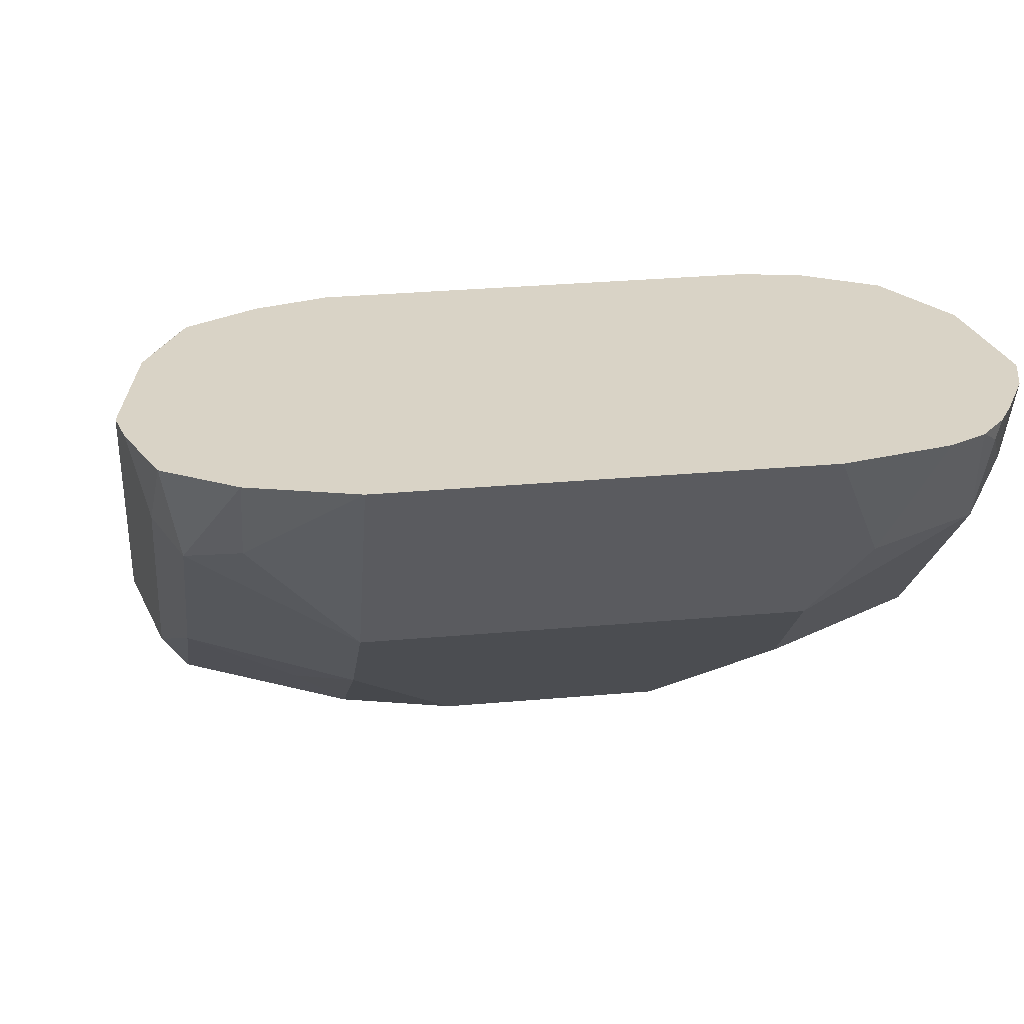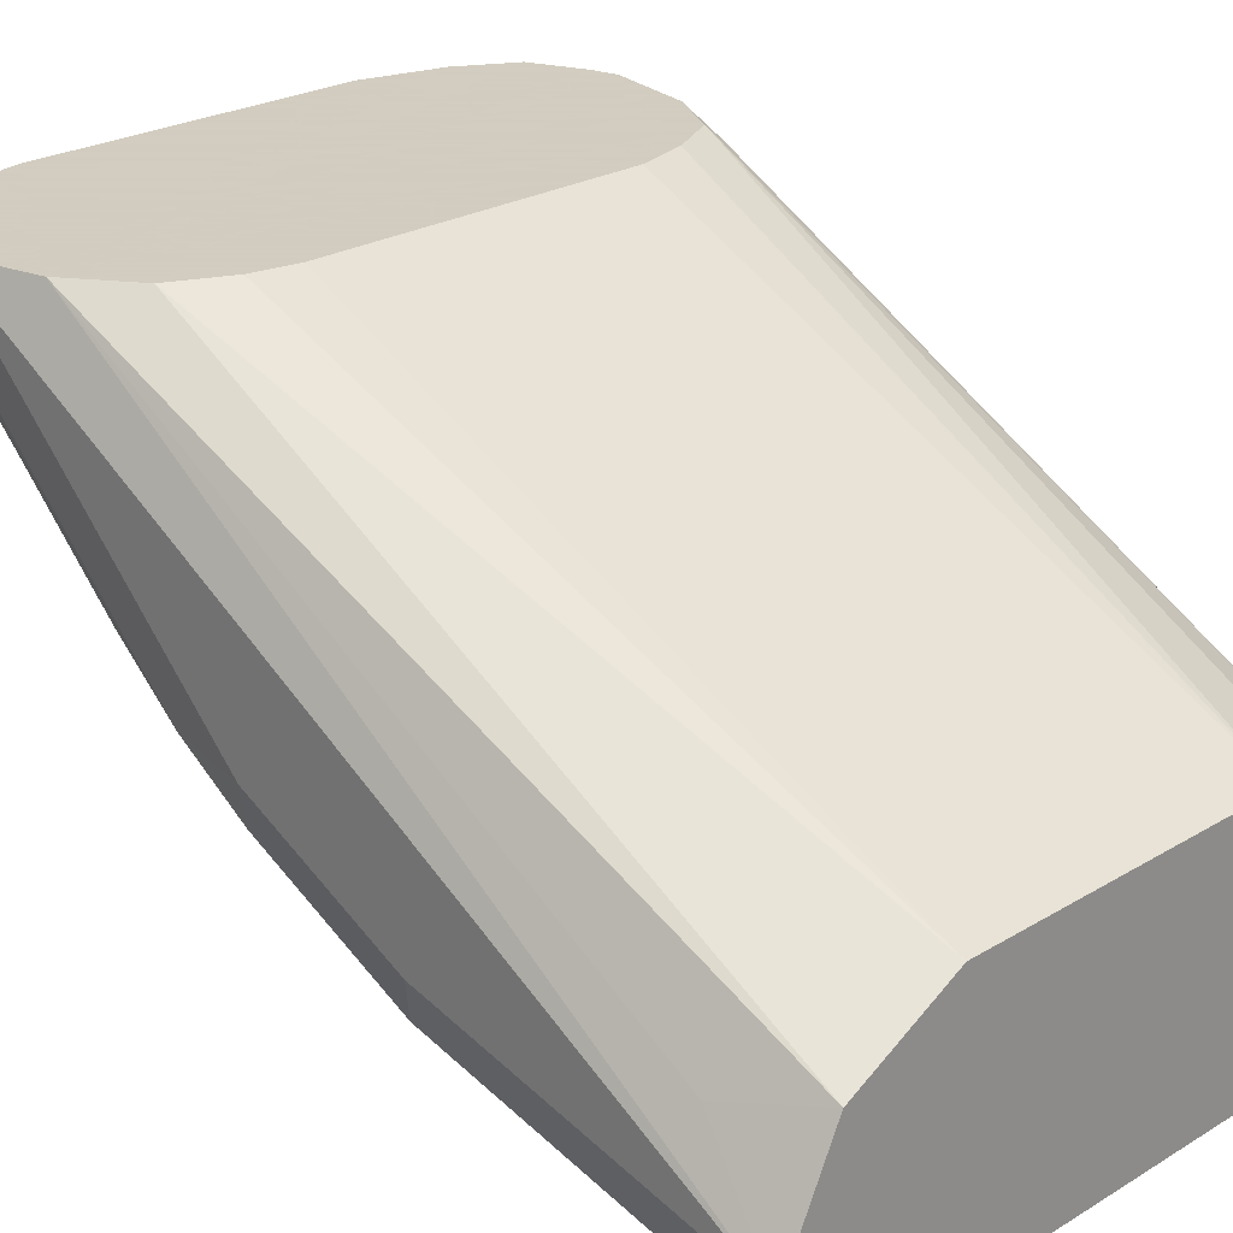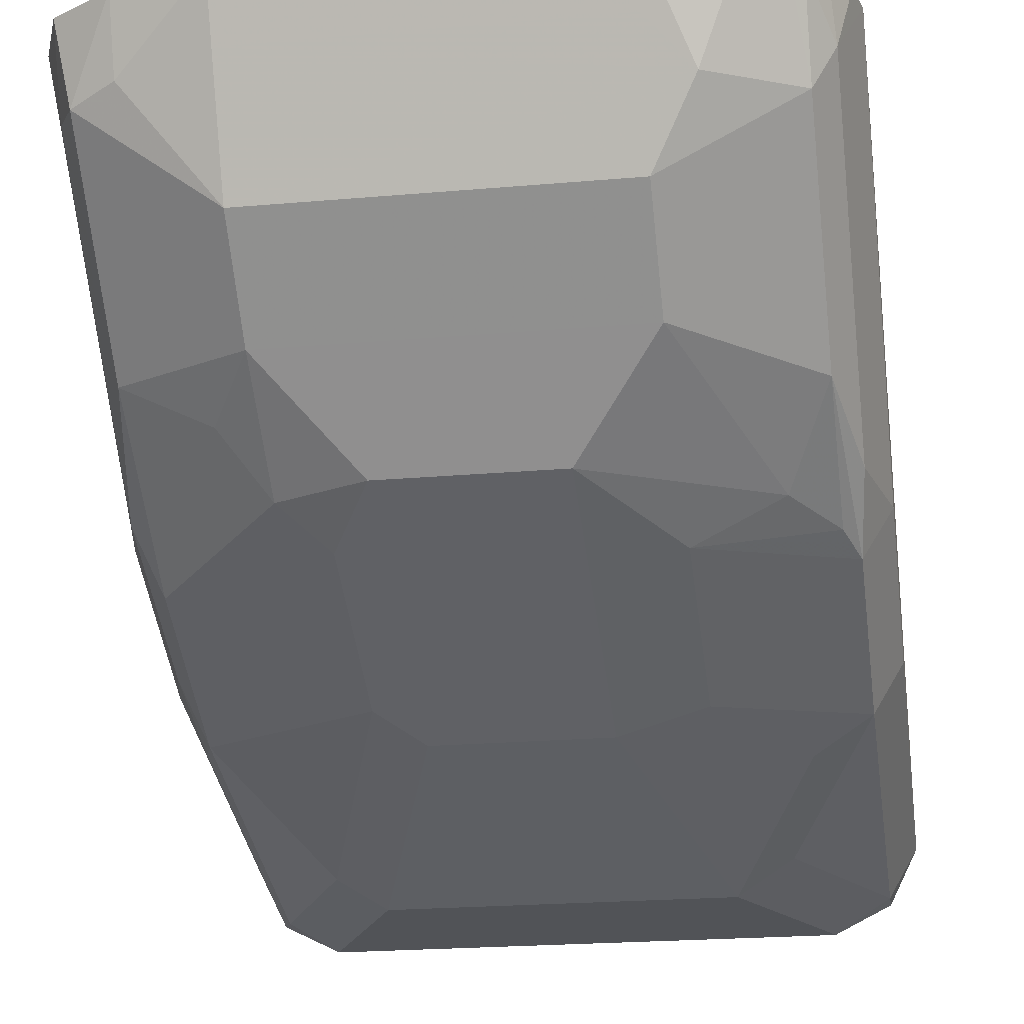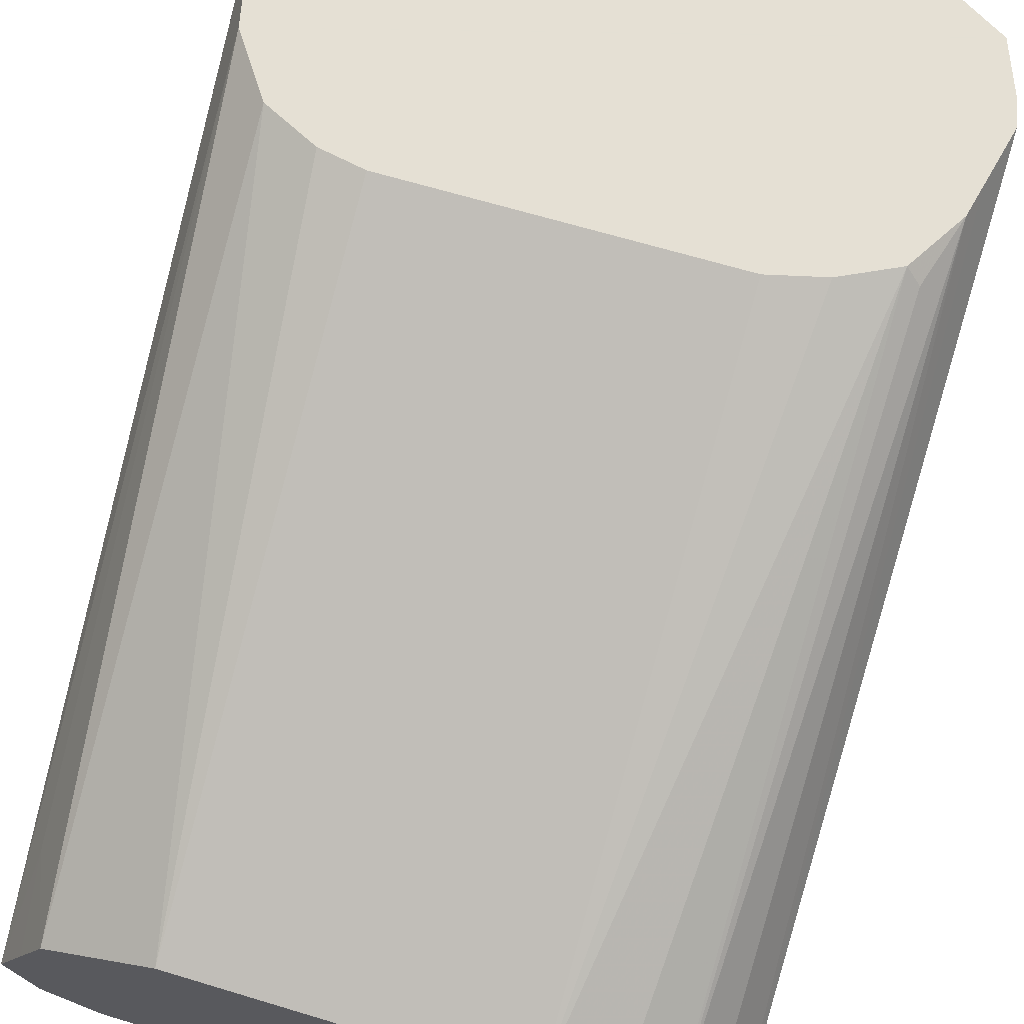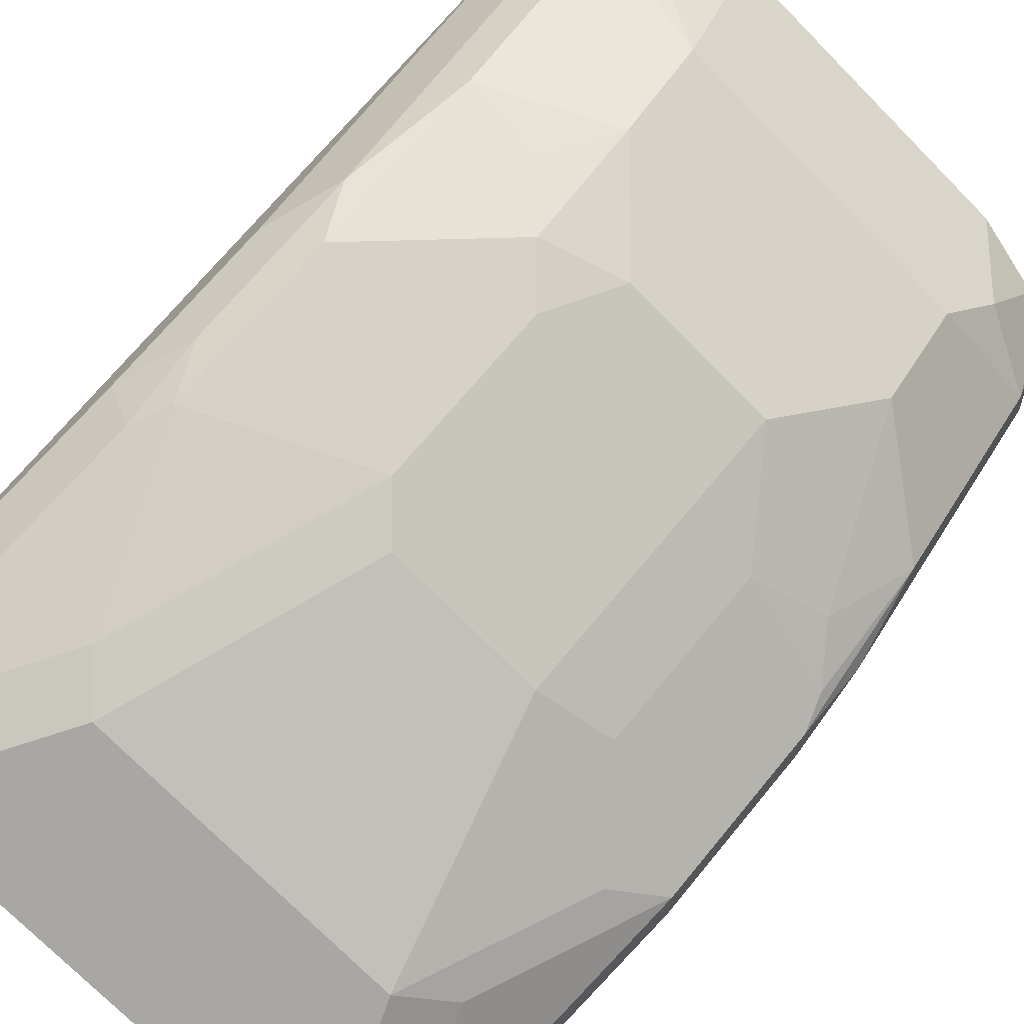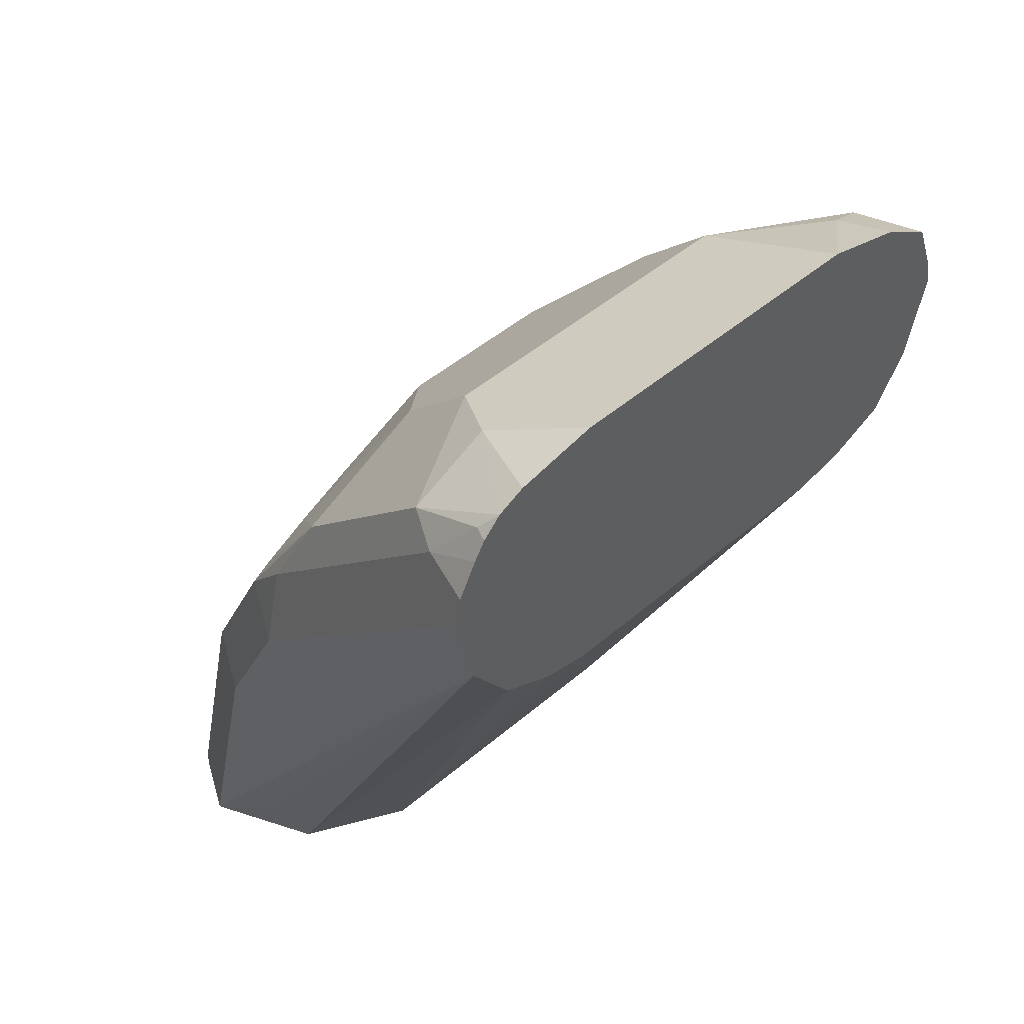
<metadata>
{"format":"obj","ext":"obj","renderer":"f3d","projection":"perspective","resolution":1024,"background":"white","views":[{"elev":28.3,"azim":172.1,"up":"+Z"},{"elev":24.3,"azim":-44.8,"up":"+Z"},{"elev":-21.8,"azim":-171.2,"up":"+Z"},{"elev":65.9,"azim":16.9,"up":"+Z"},{"elev":-74.4,"azim":134.7,"up":"+Z"},{"elev":48.6,"azim":-43.4,"up":"+Y"}]}
</metadata>
<code>
v -0.1346 0.03326 -0.7404
v -0.1346 0.03367 -0.7404
v -0.1234 0.03326 -0.7628
v -0.1234 0.03326 -0.7179
v -0.1262 0.06731 -0.7025
v -0.1262 0.3212 -0.5496
v -0.1296 0.3365 -0.5496
v -0.1346 0.3591 -0.5496
v -0.1234 0.04488 -0.7628
v -0.1346 0.1683 -0.7067
v -0.101 0.03326 -0.7741
v -0.1122 0.03326 -0.6955
v -0.1084 0.2955 -0.5496
v -0.1318 0.3716 -0.5496
v -0.1262 0.3744 -0.5722
v -0.1262 0.3071 -0.6394
v -0.1346 0.2692 -0.6394
v -0.101 0.03367 -0.7741
v -0.1234 0.1795 -0.7292
v -0.08974 0.1122 -0.7628
v -0.1346 0.2356 -0.6731
v 0.101 0.03326 -0.7741
v -0.06731 0.03326 -0.6731
v -0.101 0.2917 -0.5496
v -0.1243 0.3866 -0.5496
v -0.1197 0.3945 -0.5496
v -0.1178 0.3954 -0.5553
v -0.1178 0.3786 -0.589
v -0.1178 0.345 -0.6226
v -0.1178 0.3113 -0.6563
v -0.1262 0.2734 -0.6731
v -0.06731 0.101 -0.7741
v -0.06731 0.2061 -0.732
v -0.101 0.1683 -0.7404
v -0.1234 0.2468 -0.6955
v -0.06731 0.2734 -0.6983
v 0.1234 0.03326 -0.7628
v 0.101 0.03367 -0.7741
v 0.1178 0.05049 -0.7656
v 0.06731 0.03326 -0.6731
v -0.06731 0.2805 -0.5496
v -0.08594 0.2842 -0.5496
v -0.1121 0.4026 -0.5496
v -0.06731 0.3814 -0.617
v -0.06731 0.3478 -0.6507
v -0.08412 0.3954 -0.589
v -0.101 0.2804 -0.6843
v -0.1178 0.2608 -0.6899
v 0.06731 0.101 -0.7741
v -0.03365 0.2019 -0.7404
v -0.03365 0.3141 -0.6843
v 0.1345 0.03326 -0.7407
v 0.1234 0.03367 -0.7628
v 0.08412 0.1178 -0.7656
v 0.1178 0.1851 -0.732
v 0.09272 0.03326 -0.6836
v 0.1121 0.2973 -0.5496
v 0.101 0.2917 -0.5496
v 0.08982 0.2862 -0.5496
v 0.06731 0.2805 -0.5496
v -0.101 0.4081 -0.5496
v 0.06731 0.3814 -0.617
v 0.06731 0.3478 -0.6507
v -0.06755 0.4151 -0.5496
v -0.06731 0.415 -0.5497
v -0.06731 0.4038 -0.5722
v 0.06731 0.4038 -0.5722
v 0.03365 0.2019 -0.7404
v 0.03365 0.3141 -0.6843
v 0.1346 0.03326 -0.7404
v 0.1346 0.03367 -0.7404
v 0.1234 0.1683 -0.7292
v 0.05047 0.2188 -0.732
v 0.1262 0.2019 -0.7109
v 0.1178 0.2524 -0.6983
v 0.1262 0.2692 -0.6773
v 0.1122 0.03326 -0.6955
v 0.1178 0.2945 -0.5553
v 0.1262 0.3212 -0.5496
v 0.101 0.3954 -0.5763
v 0.1178 0.387 -0.5806
v 0.1178 0.3534 -0.6142
v 0.1178 0.3197 -0.6479
v 0.08412 0.3197 -0.6647
v 0.06731 0.3029 -0.6857
v 0.06731 0.4151 -0.5496
v 0.06731 0.415 -0.5497
v 0.05047 0.2861 -0.6983
v 0.1241 0.03326 -0.715
v 0.1346 0.3591 -0.5496
v 0.129 0.3337 -0.5496
v 0.1346 0.1683 -0.7067
v 0.1262 0.3029 -0.6437
v 0.1346 0.2692 -0.6394
v 0.1346 0.2356 -0.6731
v 0.06749 0.415 -0.5496
v 0.101 0.4061 -0.5496
v 0.1233 0.3927 -0.5496
v 0.1234 0.3926 -0.5497
v 0.1262 0.3702 -0.5763
v 0.1321 0.3702 -0.5496
v 0.1234 0.3926 -0.5496
v 0.1235 0.3924 -0.5496
f 50 69 68
f 50 51 69
f 49 73 54
f 49 68 73
f 46 66 67
f 52 53 71
f 46 64 65
f 46 65 66
f 46 67 62
f 52 71 70
f 55 88 75
f 53 92 71
f 54 73 55
f 55 74 72
f 55 73 88
f 55 75 76
f 55 76 74
f 56 77 57
f 57 78 79
f 46 61 64
f 57 77 78
f 53 72 92
f 45 51 47
f 37 53 52
f 45 63 69
f 62 67 80
f 32 68 49
f 33 50 34
f 33 36 51
f 33 51 50
f 35 48 36
f 36 48 47
f 36 47 51
f 37 39 53
f 38 49 54
f 45 69 51
f 38 54 39
f 39 55 72
f 39 72 53
f 40 56 57
f 40 57 58
f 40 58 59
f 40 59 60
f 43 61 46
f 44 46 62
f 44 62 63
f 44 63 45
f 39 54 55
f 62 80 81
f 77 79 78
f 63 82 83
f 76 81 93
f 76 93 94
f 76 94 95
f 76 95 92
f 77 89 79
f 80 87 96
f 80 96 97
f 81 98 99
f 81 99 100
f 81 100 93
f 81 97 98
f 83 85 84
f 86 96 87
f 90 94 101
f 93 100 94
f 94 100 101
f 98 102 99
f 99 102 103
f 99 103 101
f 99 101 100
f 32 50 68
f 76 82 81
f 76 83 82
f 75 83 76
f 75 85 83
f 63 83 84
f 63 84 85
f 63 85 69
f 63 81 82
f 64 86 87
f 64 87 65
f 65 87 67
f 65 67 66
f 67 87 80
f 68 69 73
f 62 81 63
f 69 85 88
f 70 71 92
f 70 92 95
f 70 95 94
f 70 94 90
f 70 90 91
f 70 91 79
f 70 79 89
f 72 74 92
f 74 76 92
f 75 88 85
f 69 88 73
f 32 34 50
f 80 97 81
f 30 48 35
f 4 12 5
f 5 12 6
f 6 13 24
f 6 24 42
f 6 42 41
f 6 41 60
f 6 60 59
f 6 59 58
f 6 58 57
f 6 57 79
f 6 79 91
f 6 91 90
f 6 90 101
f 6 101 103
f 6 103 102
f 6 102 98
f 6 98 97
f 6 97 96
f 6 96 86
f 6 86 64
f 6 64 61
f 3 18 11
f 3 9 18
f 2 19 9
f 2 10 19
f 1 2 9
f 1 9 3
f 1 3 11
f 1 11 22
f 1 22 37
f 1 37 52
f 1 52 70
f 1 70 89
f 1 89 77
f 1 77 56
f 6 61 43
f 1 56 40
f 30 35 31
f 1 12 4
f 1 4 5
f 1 5 6
f 1 6 7
f 1 7 8
f 1 8 17
f 1 17 21
f 1 21 10
f 1 10 2
f 1 40 23
f 6 43 26
f 1 23 12
f 6 25 14
f 16 21 17
f 19 33 34
f 19 34 32
f 19 32 20
f 19 35 36
f 19 36 33
f 21 31 35
f 22 38 39
f 22 39 37
f 23 40 60
f 16 31 21
f 23 60 41
f 23 42 24
f 26 43 27
f 27 43 28
f 28 45 29
f 28 43 46
f 28 46 44
f 29 45 30
f 30 45 47
f 30 47 48
f 6 26 25
f 23 41 42
f 16 30 31
f 28 44 45
f 16 28 29
f 6 14 8
f 16 29 30
f 6 8 7
f 6 12 13
f 8 14 15
f 8 16 17
f 9 19 20
f 9 20 32
f 9 32 18
f 10 21 35
f 10 35 19
f 8 15 16
f 14 25 15
f 11 18 32
f 15 28 16
f 15 26 27
f 15 25 26
f 13 23 24
f 15 27 28
f 11 38 22
f 11 49 38
f 11 32 49
f 12 23 13

</code>
